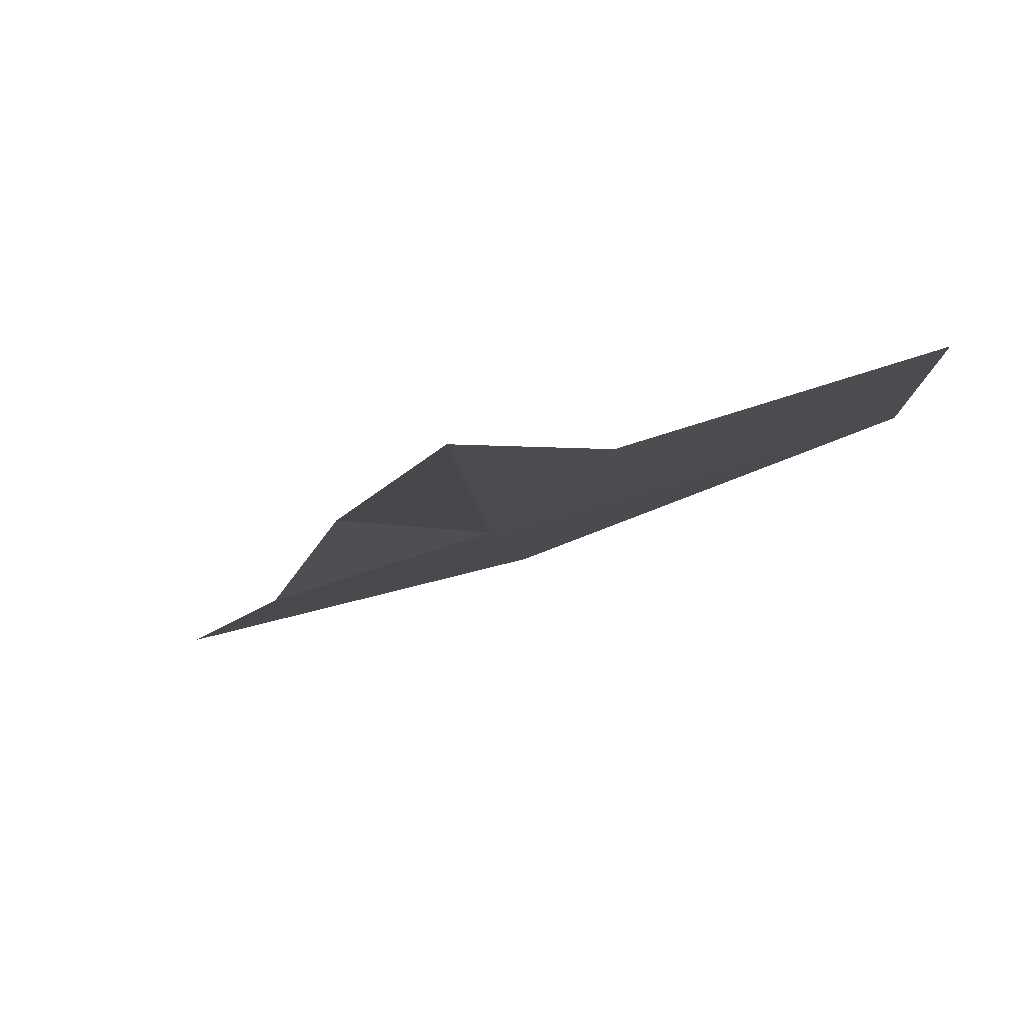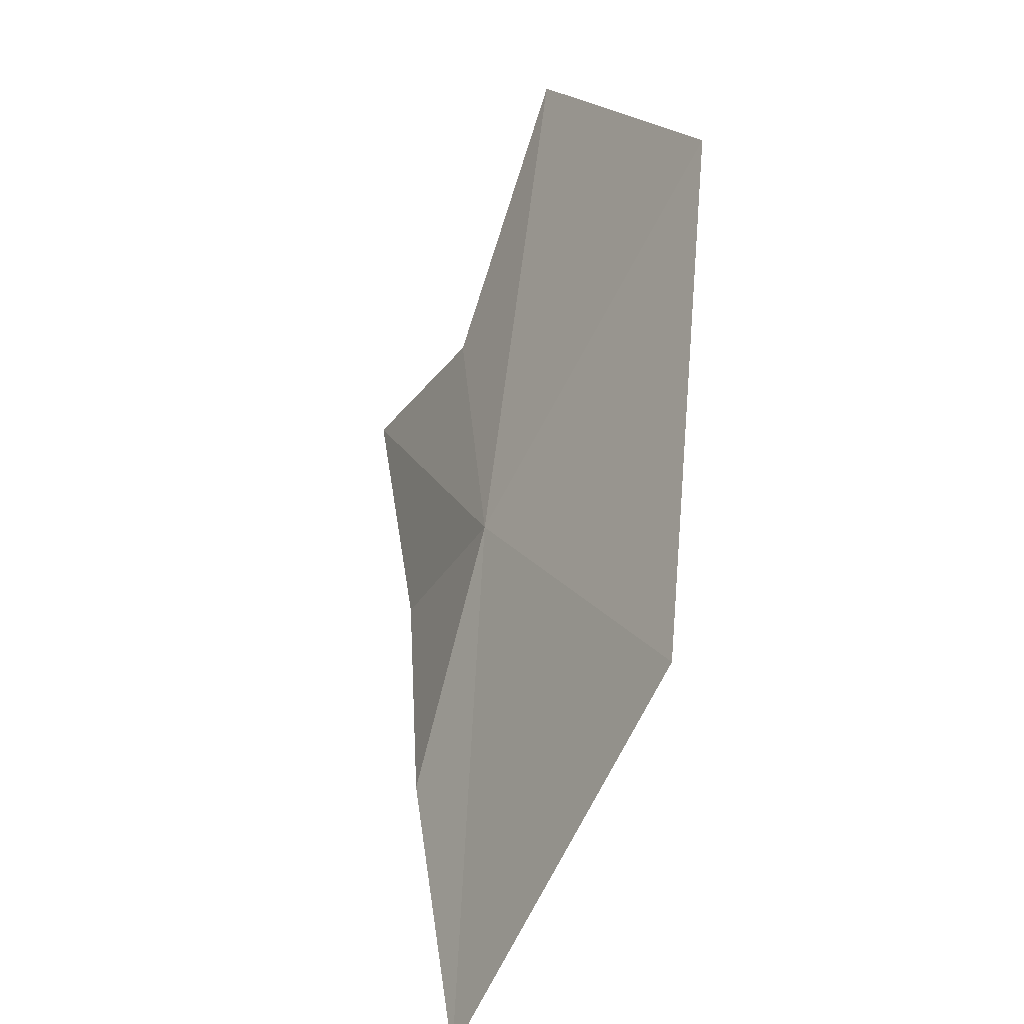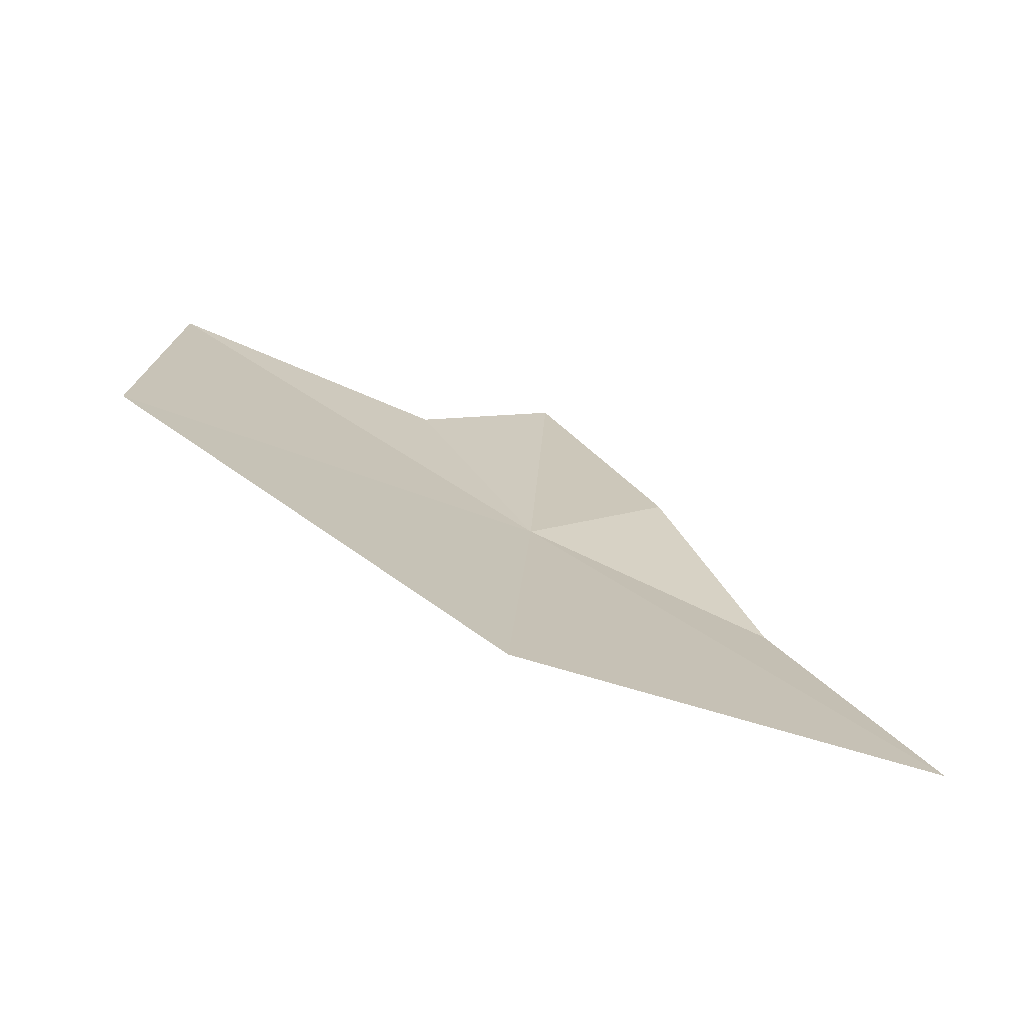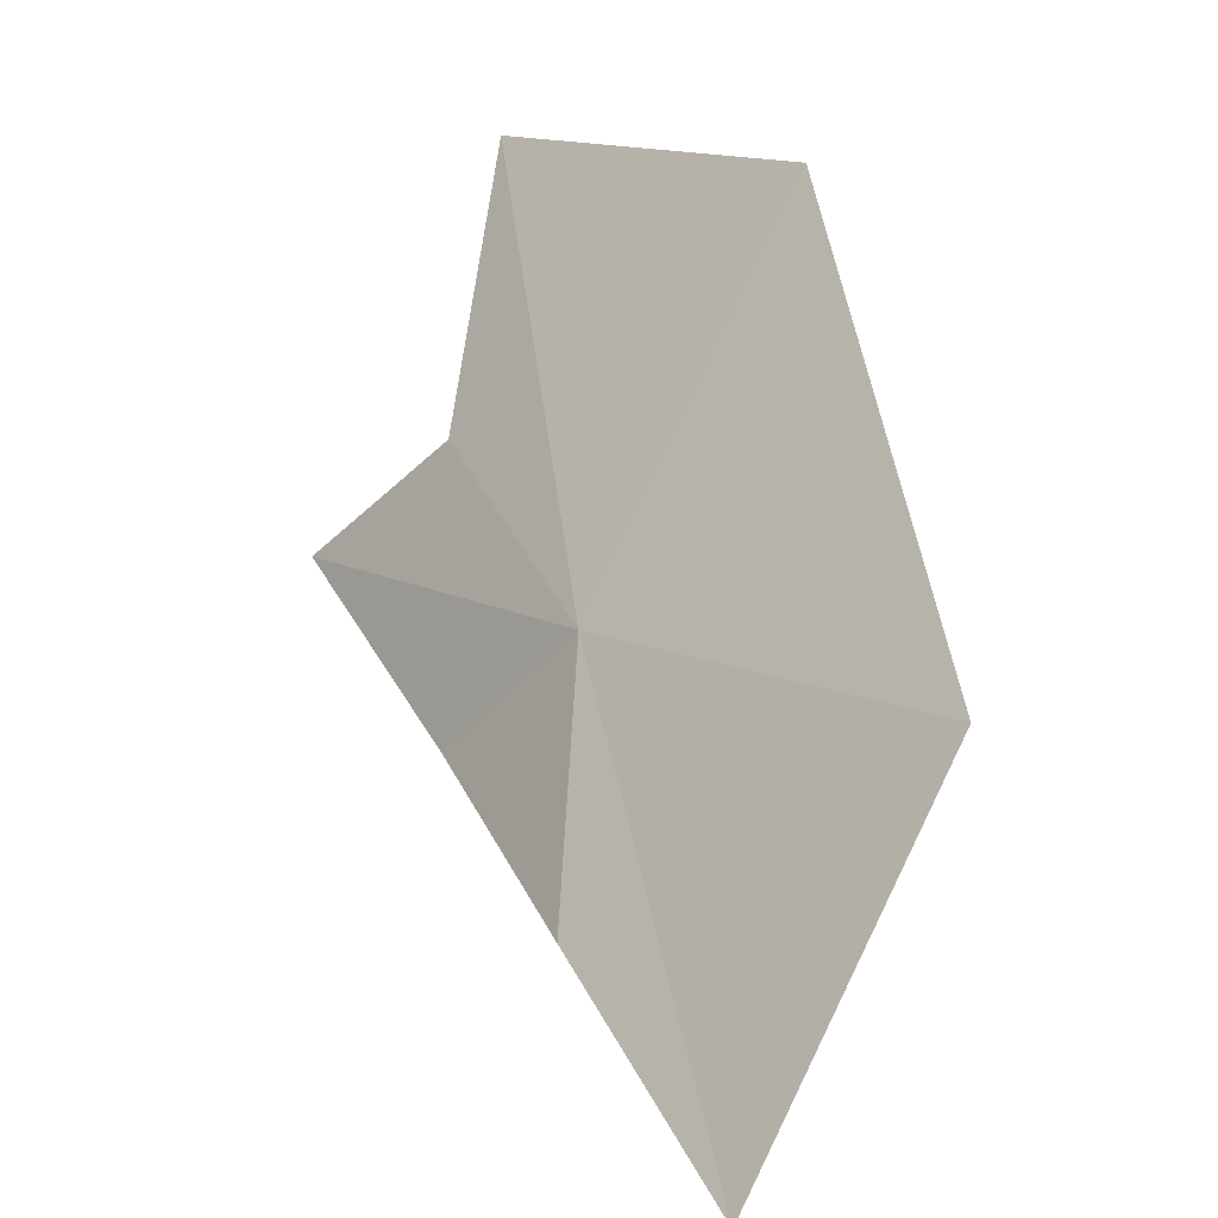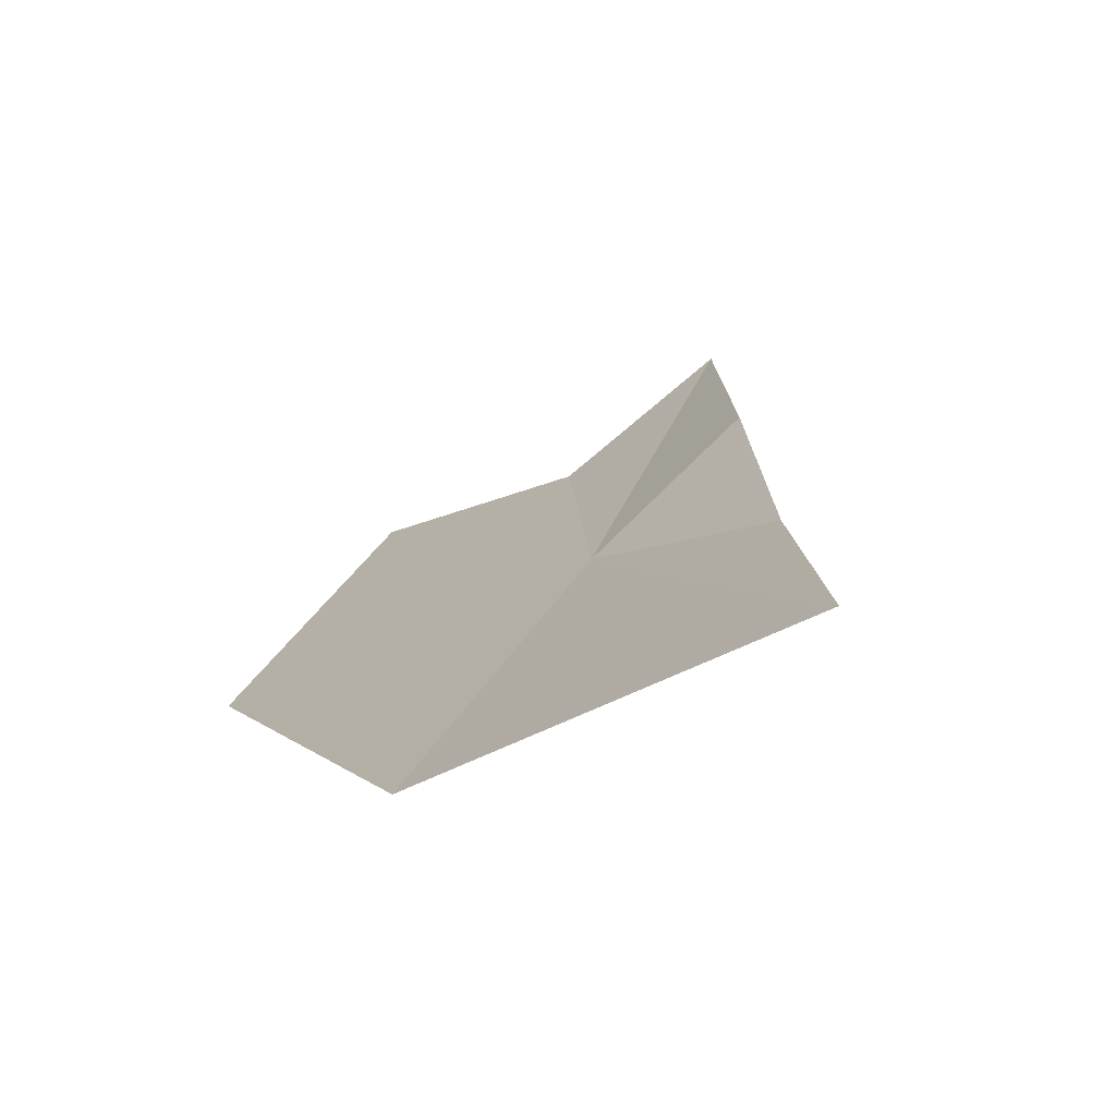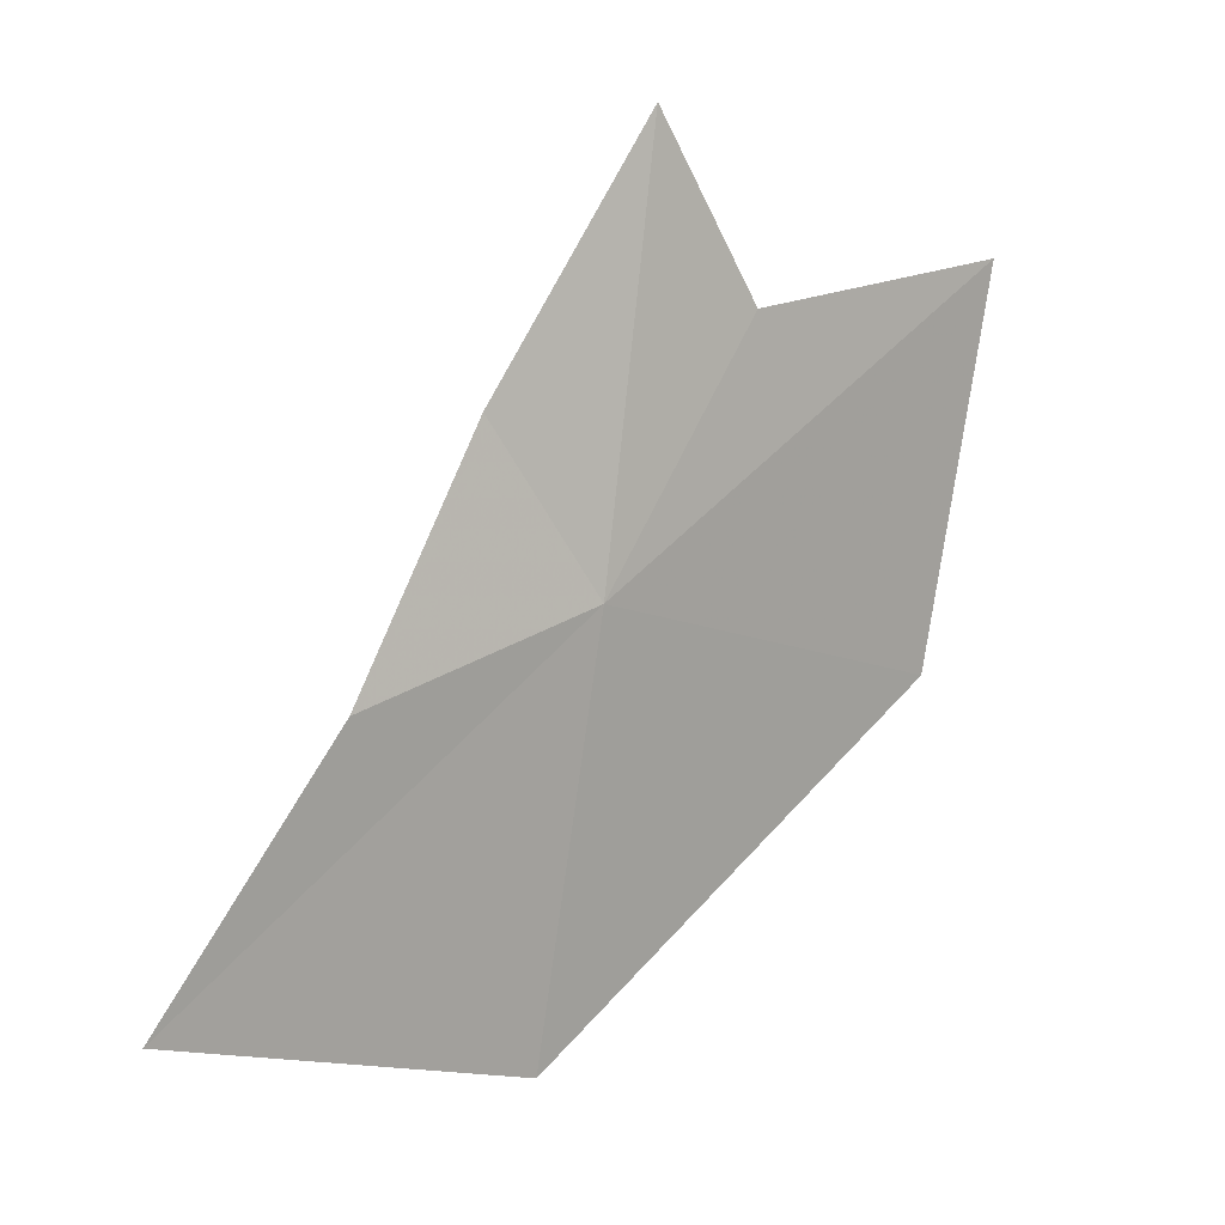
<metadata>
{"format":"obj","ext":"obj","renderer":"f3d","projection":"perspective","resolution":1024,"background":"white","views":[{"elev":58.7,"azim":-77.5,"up":"+Y"},{"elev":15.9,"azim":4.3,"up":"+Z"},{"elev":-49.5,"azim":98.0,"up":"+Y"},{"elev":11.6,"azim":-16.5,"up":"+Z"},{"elev":-46.7,"azim":151.1,"up":"+Y"},{"elev":-18.1,"azim":-107.0,"up":"+Y"}]}
</metadata>
<code>
v -20.3 -32.83 75.44
v -21.99 -30.52 73
v -23.17 -25.45 75.45
v -21.18 -27.8 77.8
v -16.41 -32.27 82.58
v -16.77 -39.82 75.37
v -19.61 -25.45 82.85
v -21.34 -35.31 71.22
v -20.22 -40.13 68.62
f 1 3 2
f 1 4 3
f 1 6 5
f 1 5 7
f 1 7 4
f 1 8 9
f 1 9 6
f 1 2 8

</code>
